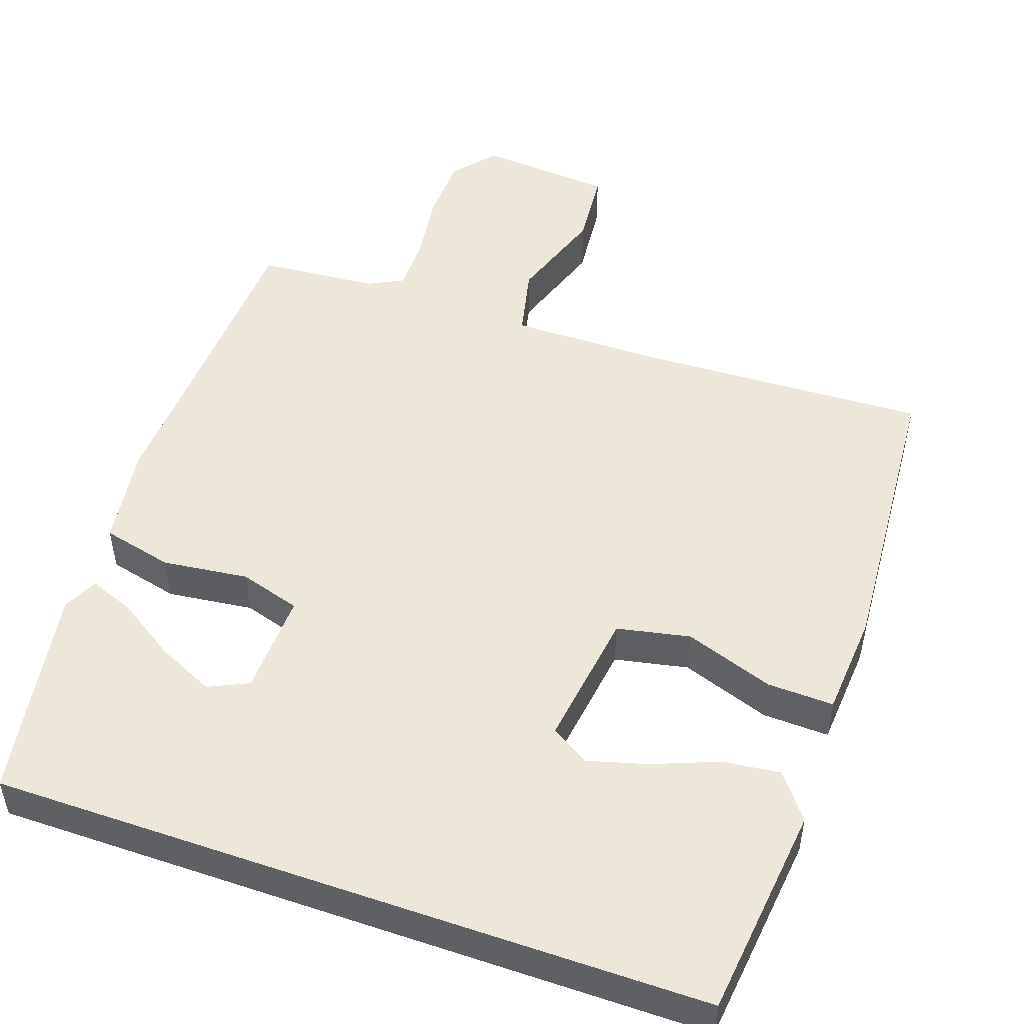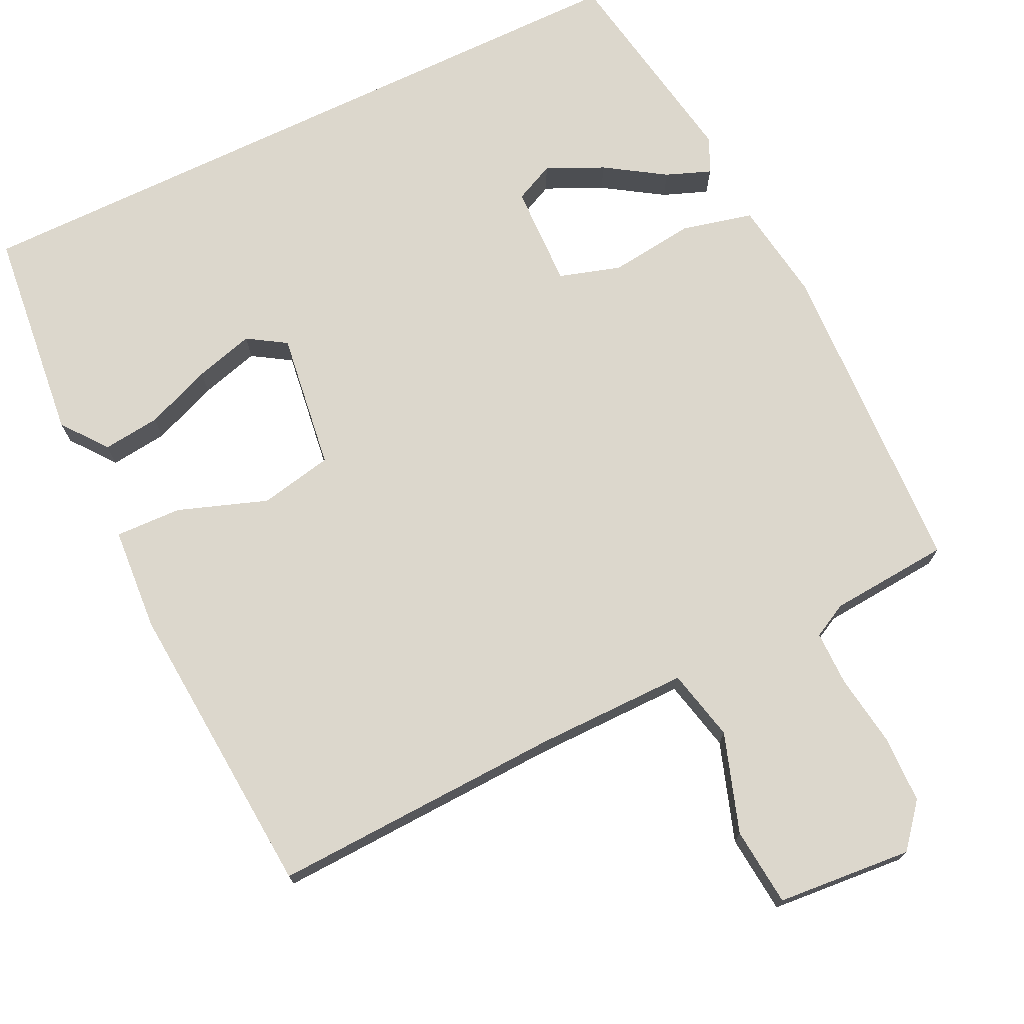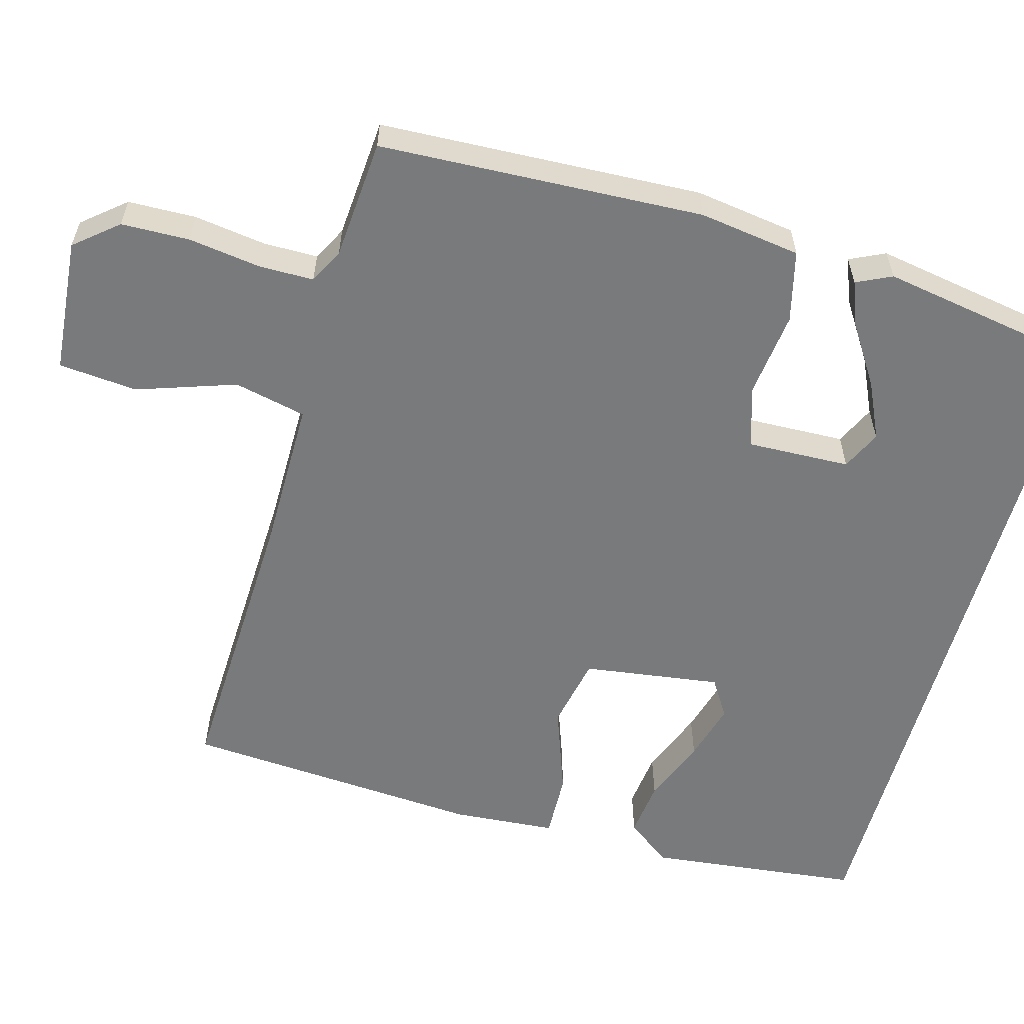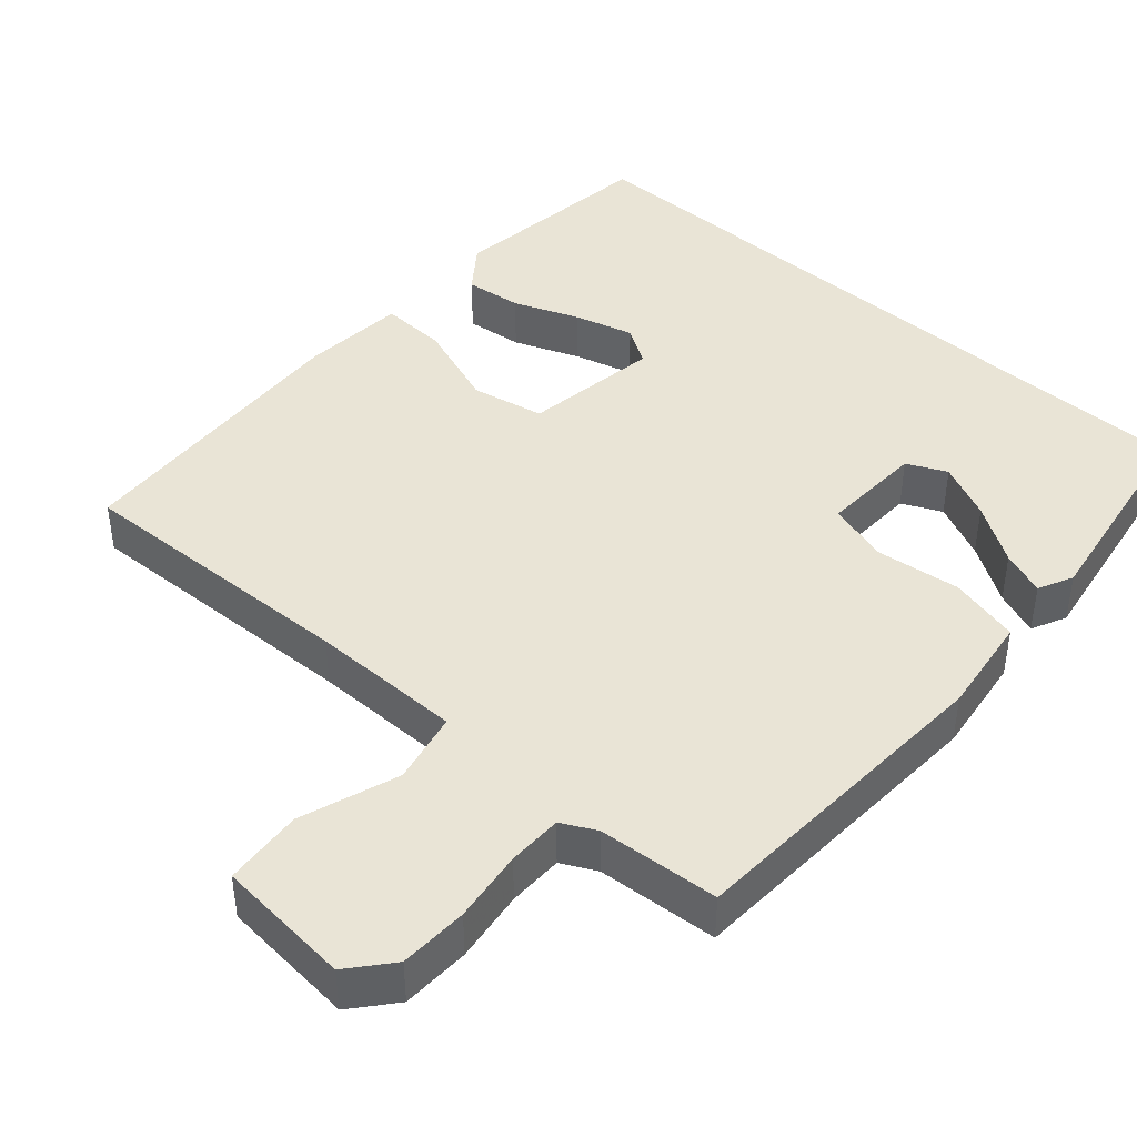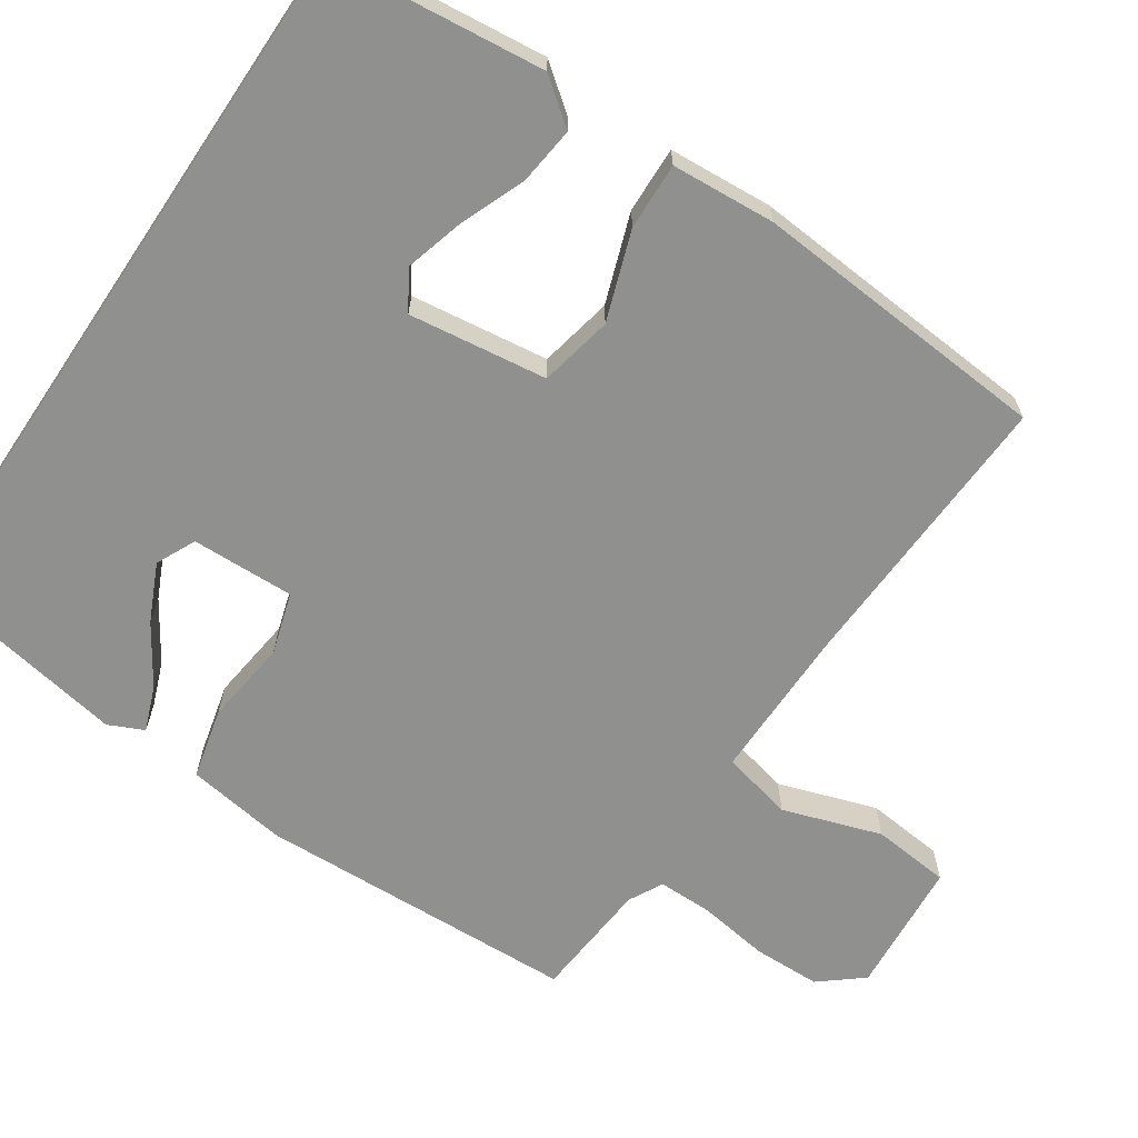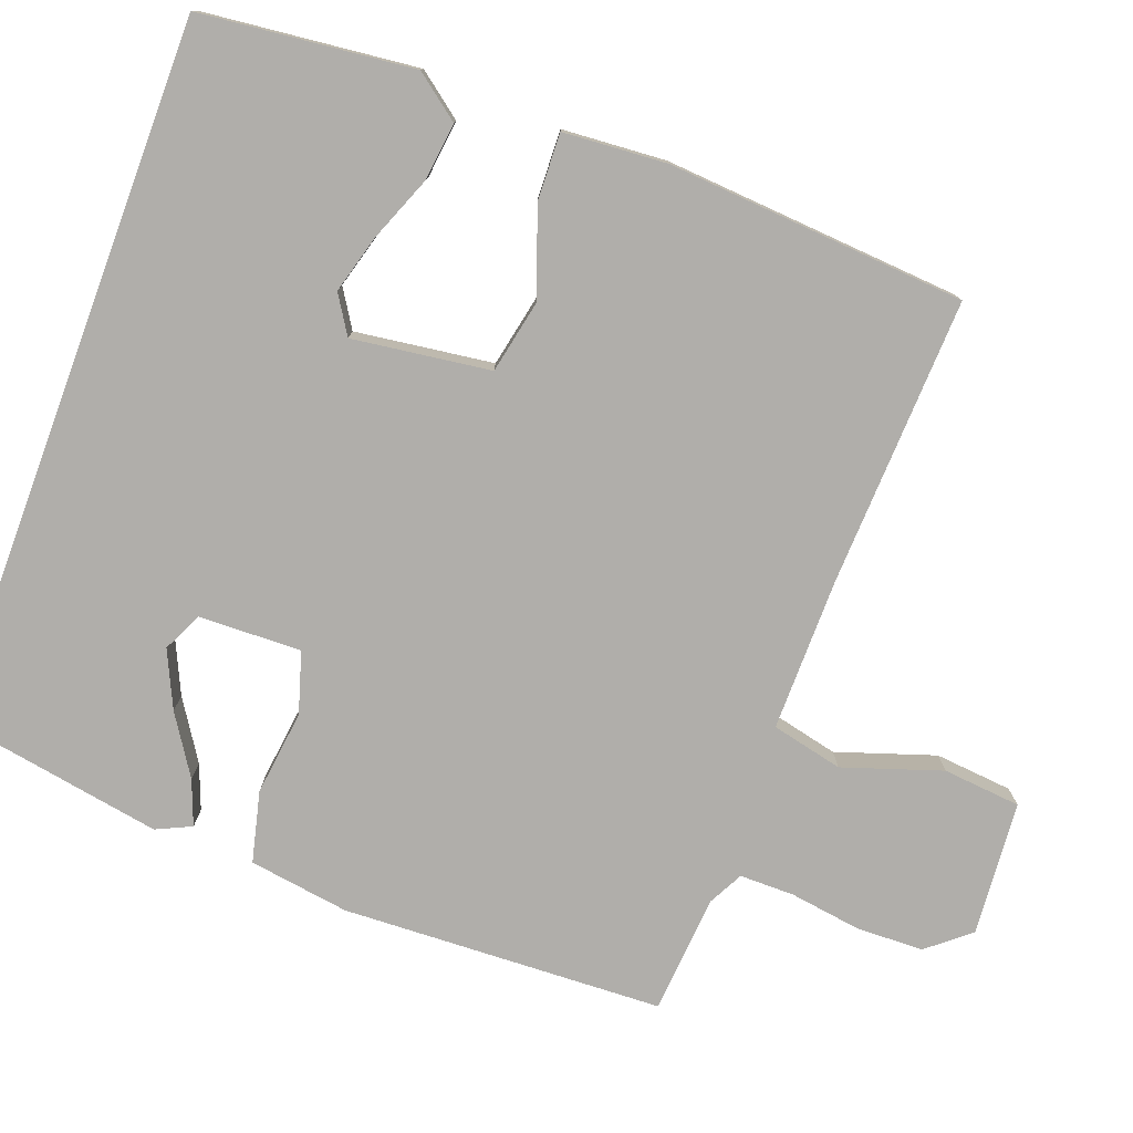
<metadata>
{"format":"obj","ext":"obj","renderer":"f3d","projection":"perspective","resolution":1024,"background":"white","views":[{"elev":49.9,"azim":-160.7,"up":"+Y"},{"elev":72.9,"azim":-25.7,"up":"+Y"},{"elev":-58.0,"azim":74.7,"up":"+Y"},{"elev":42.6,"azim":42.0,"up":"+Y"},{"elev":-65.5,"azim":-124.0,"up":"+Y"},{"elev":-77.7,"azim":-110.4,"up":"+Y"}]}
</metadata>
<code>
v -0.508 0.07 -0.5
v -0.539 0.07 -0.214
v -0.493 0.07 -0.154
v -0.416 0.07 -0.163
v -0.328 0.07 -0.198
v -0.249 0.07 -0.22
v -0.198 0.07 -0.188
v -0.223 0.07 -0.003
v -0.321 0.07 0.017
v -0.44 0.07 -0.025
v -0.529 0.07 -0.028
v -0.539 0.07 0.111
v -0.509 0.07 0.513
v -0.12 0.07 0.497
v 0.085 0.07 0.496
v 0.107 0.07 0.592
v 0.063 0.07 0.724
v 0.073 0.07 0.829
v 0.254 0.07 0.844
v 0.301 0.07 0.787
v 0.303 0.07 0.696
v 0.289 0.07 0.6
v 0.289 0.07 0.527
v 0.335 0.07 0.503
v 0.496 0.07 0.49
v 0.514 0.07 0.058
v 0.494 0.07 -0.077
v 0.399 0.07 -0.1
v 0.284 0.07 -0.086
v 0.202 0.07 -0.111
v 0.206 0.07 -0.249
v 0.259 0.07 -0.274
v 0.335 0.07 -0.239
v 0.414 0.07 -0.188
v 0.474 0.07 -0.165
v 0.496 0.07 -0.212
v 0.446 0.07 -0.5
v -0.508 0 -0.5
v -0.539 0 -0.214
v -0.493 0 -0.154
v -0.416 0 -0.163
v -0.328 0 -0.198
v -0.249 0 -0.22
v -0.198 0 -0.188
v -0.223 0 -0.003
v -0.321 0 0.017
v -0.44 0 -0.025
v -0.529 0 -0.028
v -0.539 0 0.111
v -0.509 0 0.513
v -0.12 0 0.497
v 0.085 0 0.496
v 0.107 0 0.592
v 0.063 0 0.724
v 0.073 0 0.829
v 0.254 0 0.844
v 0.301 0 0.787
v 0.303 0 0.696
v 0.289 0 0.6
v 0.289 0 0.527
v 0.335 0 0.503
v 0.496 0 0.49
v 0.514 0 0.058
v 0.494 0 -0.077
v 0.399 0 -0.1
v 0.284 0 -0.086
v 0.202 0 -0.111
v 0.206 0 -0.249
v 0.259 0 -0.274
v 0.335 0 -0.239
v 0.414 0 -0.188
v 0.474 0 -0.165
v 0.496 0 -0.212
v 0.446 0 -0.5
f 33 34 35 36
f 32 33 36 37
f 31 32 37 1
f 26 27 28 29
f 24 25 26 29
f 23 24 29 30
f 22 23 30
f 19 20 21 22
f 19 22 30
f 16 17 18 19
f 15 16 19 30
f 14 15 30 31
f 9 10 11 12
f 8 9 12 13
f 2 3 4 5
f 2 5 6
f 1 2 6
f 31 1 6 7
f 8 13 14 31
f 7 8 31
f 73 72 71 70
f 74 73 70 69
f 38 74 69 68
f 66 65 64 63
f 66 63 62 61
f 67 66 61 60
f 67 60 59
f 59 58 57 56
f 67 59 56
f 56 55 54 53
f 67 56 53 52
f 68 67 52 51
f 49 48 47 46
f 50 49 46 45
f 42 41 40 39
f 43 42 39
f 43 39 38
f 44 43 38 68
f 68 51 50 45
f 68 45 44
f 1 38 39 2
f 2 39 40 3
f 3 40 41 4
f 4 41 42 5
f 5 42 43 6
f 6 43 44 7
f 7 44 45 8
f 8 45 46 9
f 9 46 47 10
f 10 47 48 11
f 11 48 49 12
f 12 49 50 13
f 13 50 51 14
f 14 51 52 15
f 15 52 53 16
f 16 53 54 17
f 17 54 55 18
f 18 55 56 19
f 19 56 57 20
f 20 57 58 21
f 21 58 59 22
f 22 59 60 23
f 23 60 61 24
f 24 61 62 25
f 25 62 63 26
f 26 63 64 27
f 27 64 65 28
f 28 65 66 29
f 29 66 67 30
f 30 67 68 31
f 31 68 69 32
f 32 69 70 33
f 33 70 71 34
f 34 71 72 35
f 35 72 73 36
f 36 73 74 37
f 37 74 38 1

</code>
